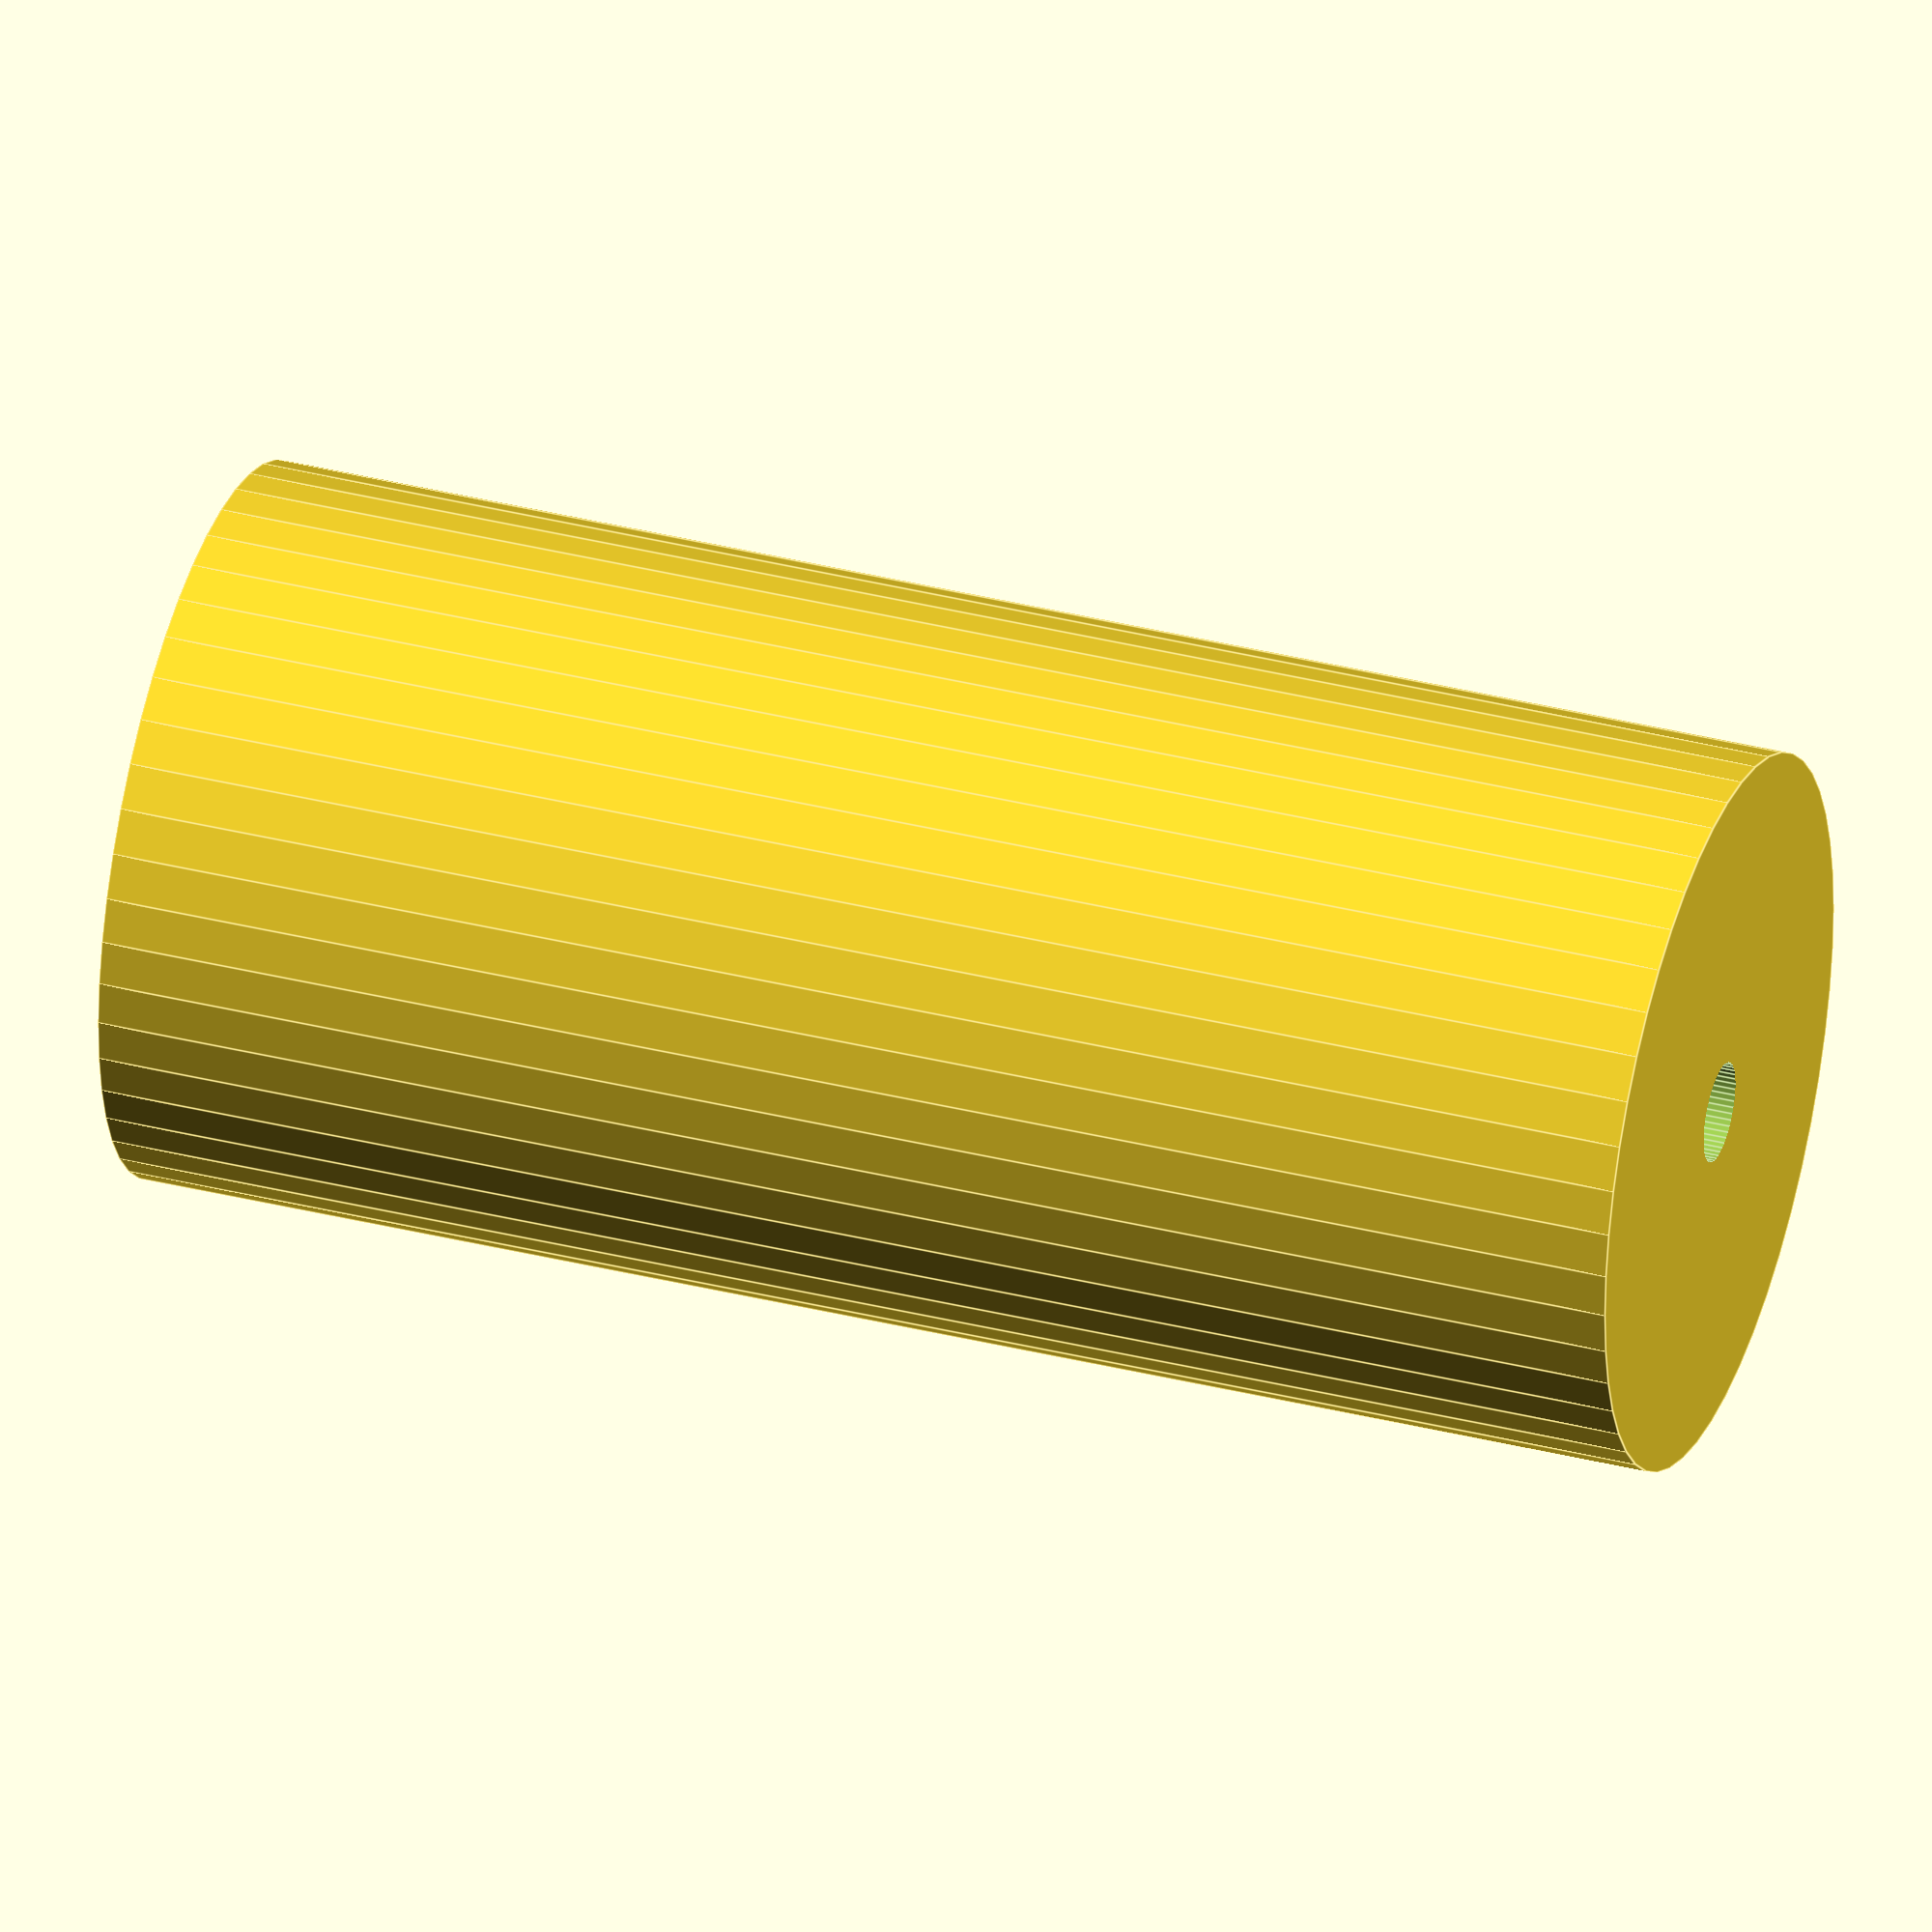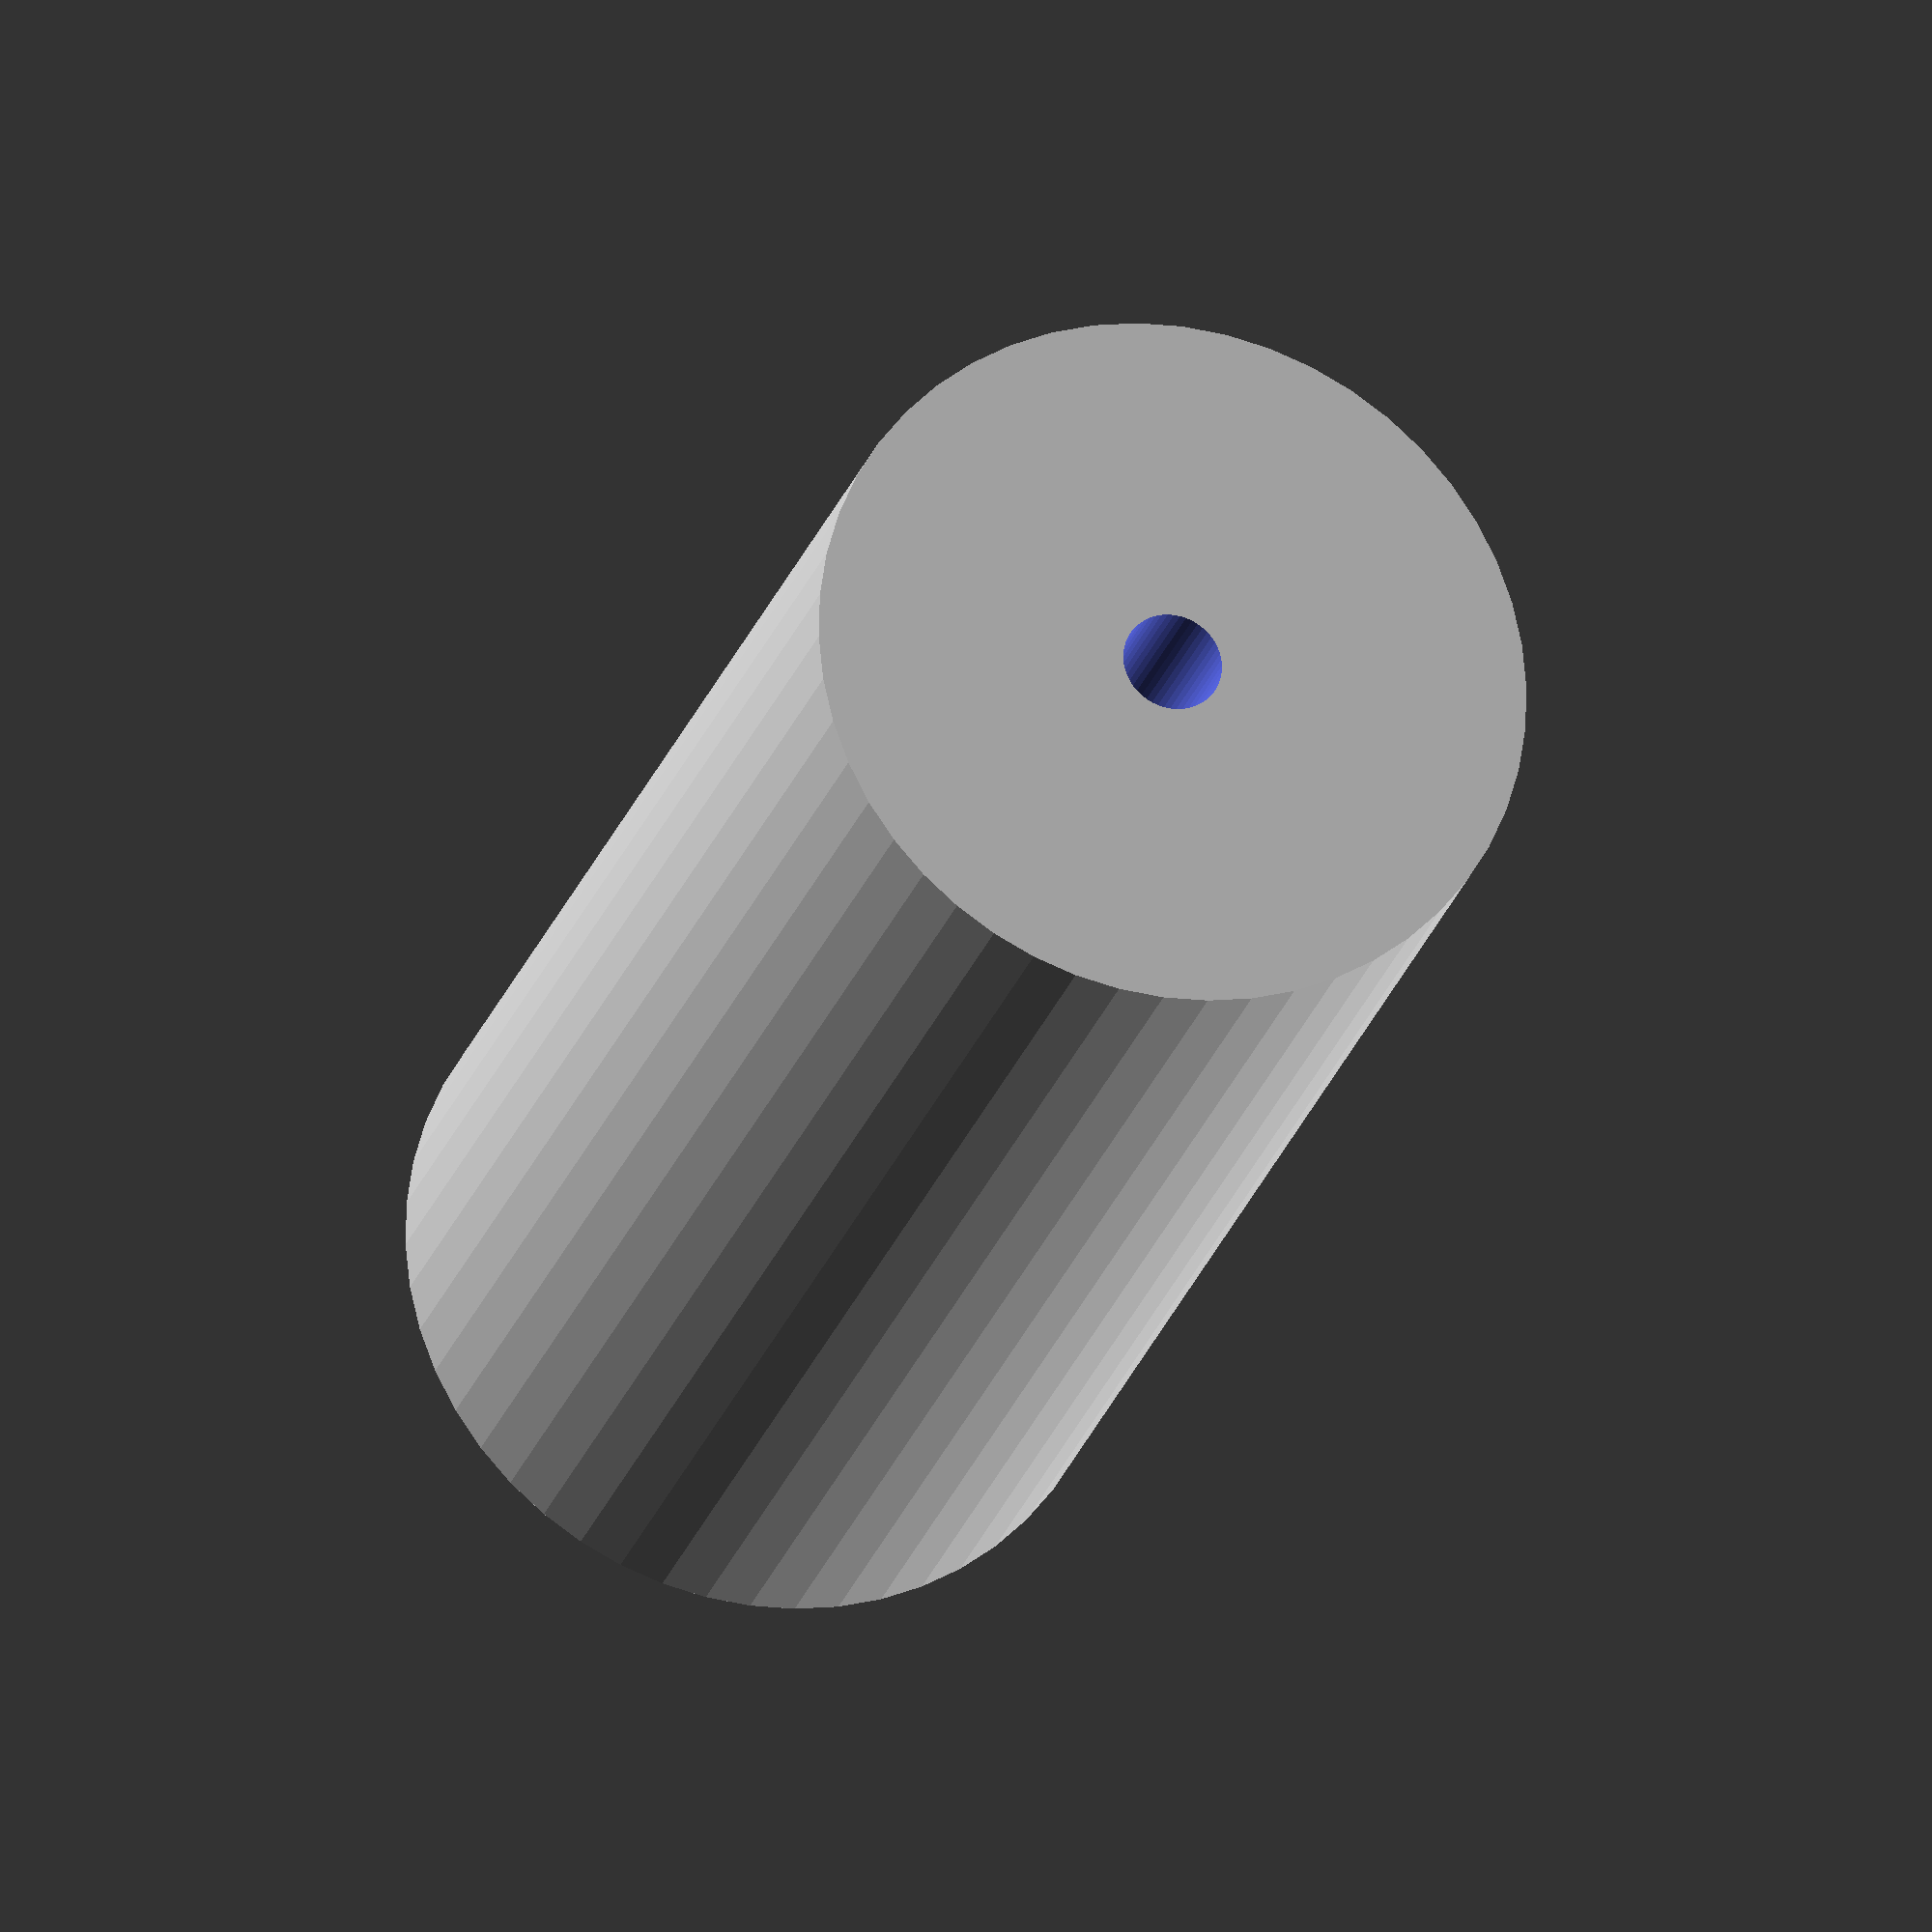
<openscad>
$fn = 50;


difference() {
	union() {
		translate(v = [0, 0, -46.5000000000]) {
			cylinder(h = 93, r = 21.5000000000);
		}
	}
	union() {
		translate(v = [0, 0, -100.0000000000]) {
			cylinder(h = 200, r = 3);
		}
	}
}
</openscad>
<views>
elev=143.8 azim=93.1 roll=71.8 proj=o view=edges
elev=203.4 azim=167.7 roll=15.1 proj=o view=wireframe
</views>
